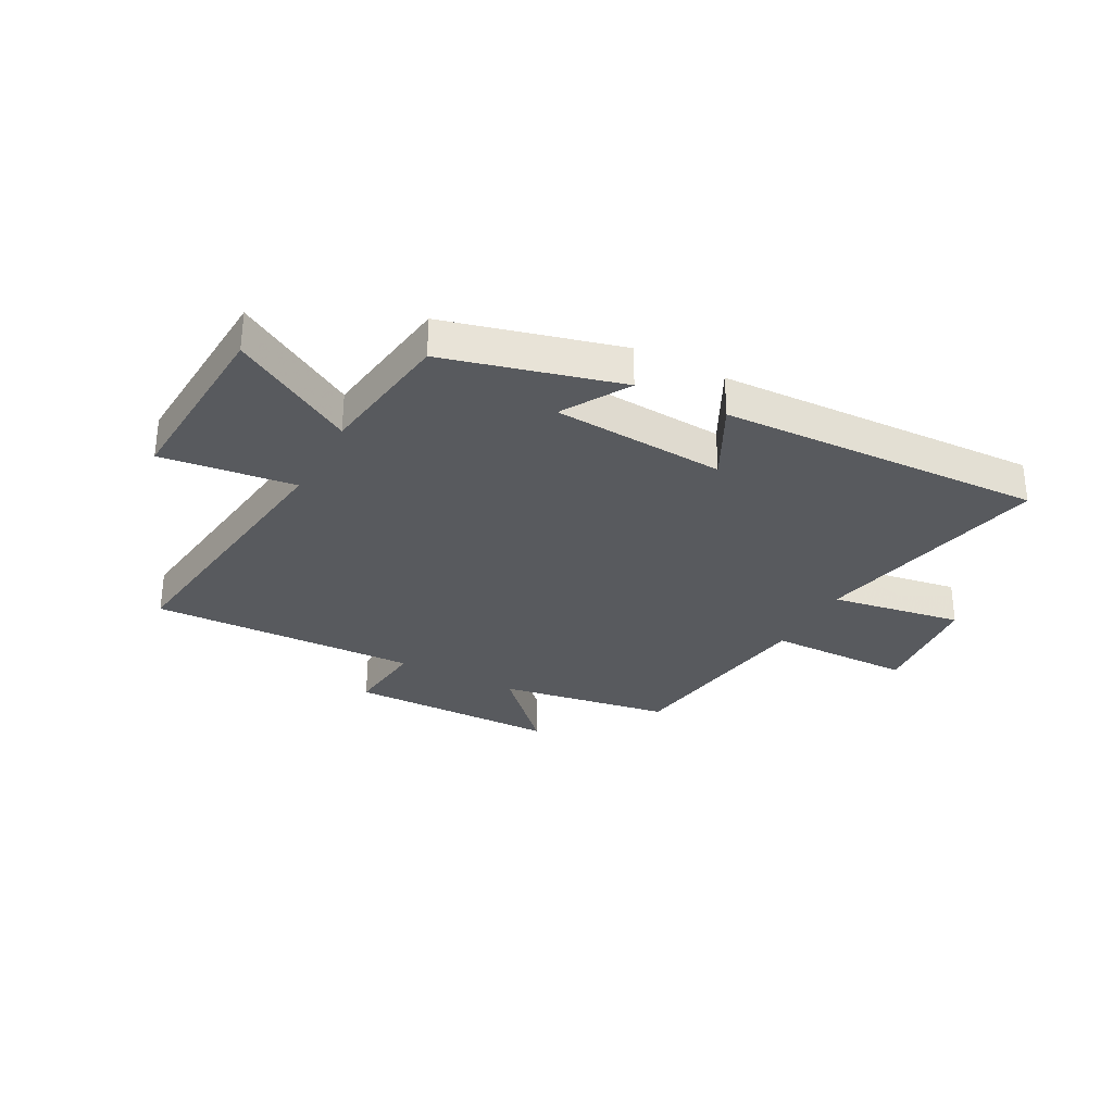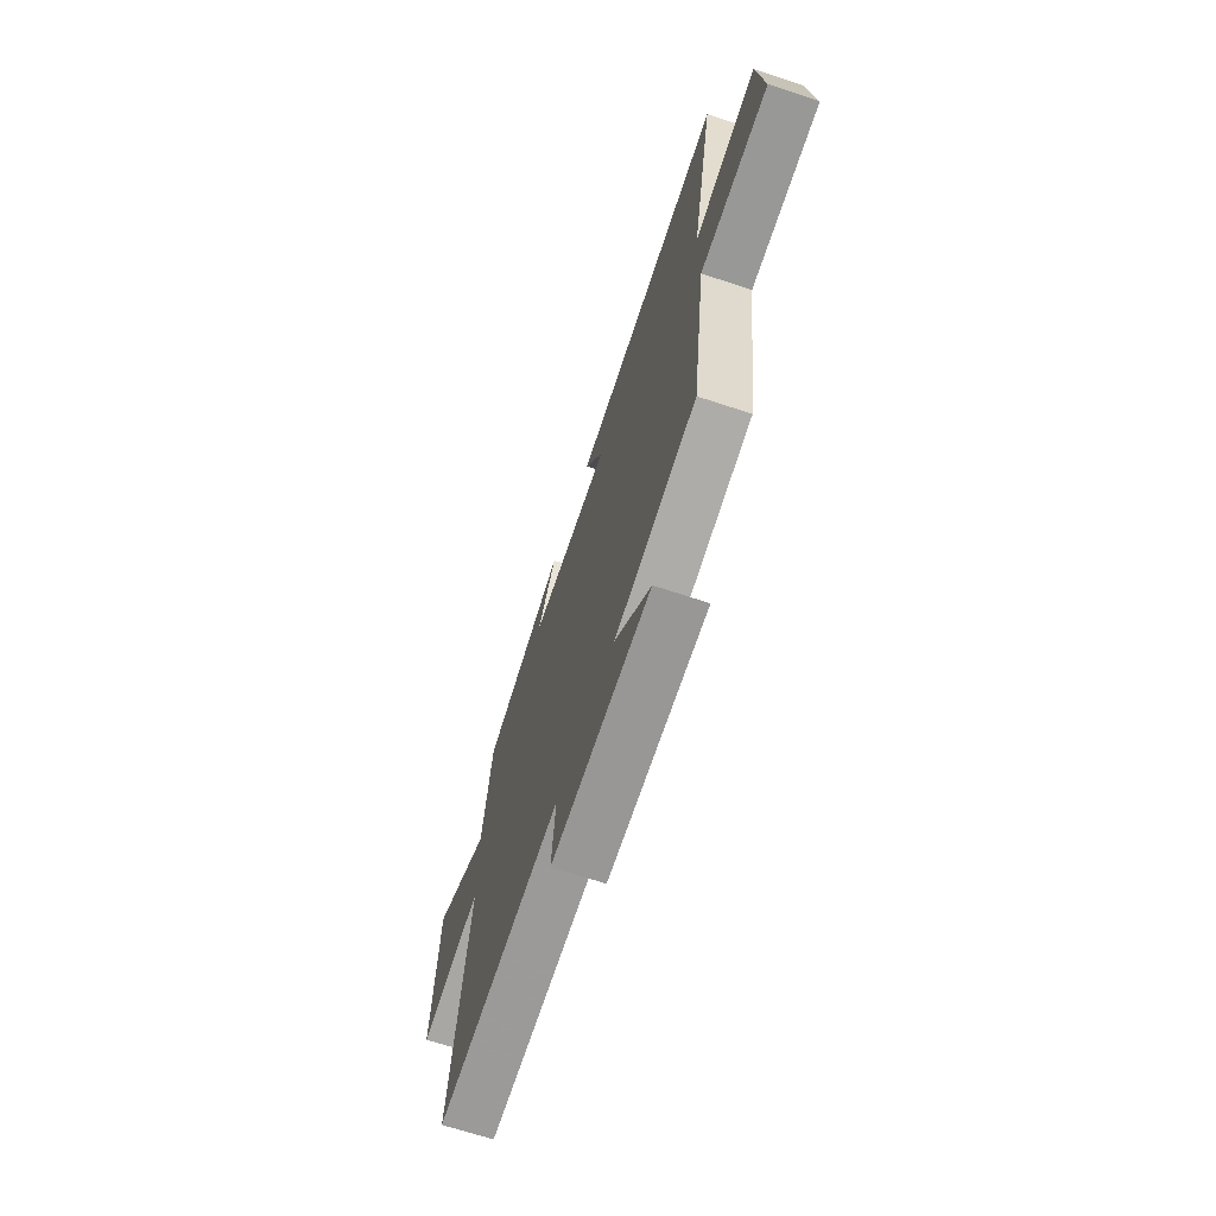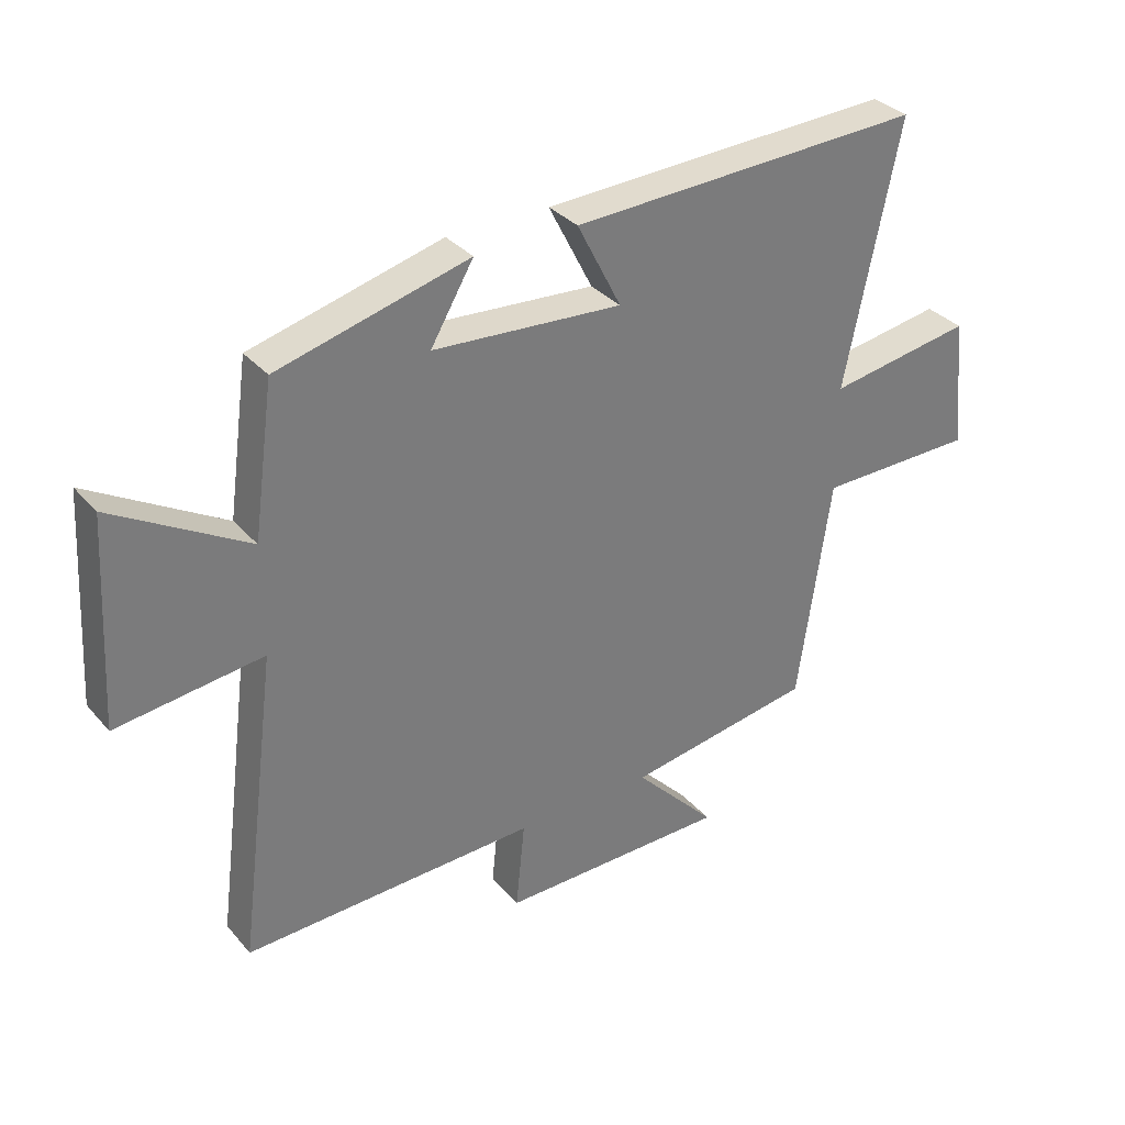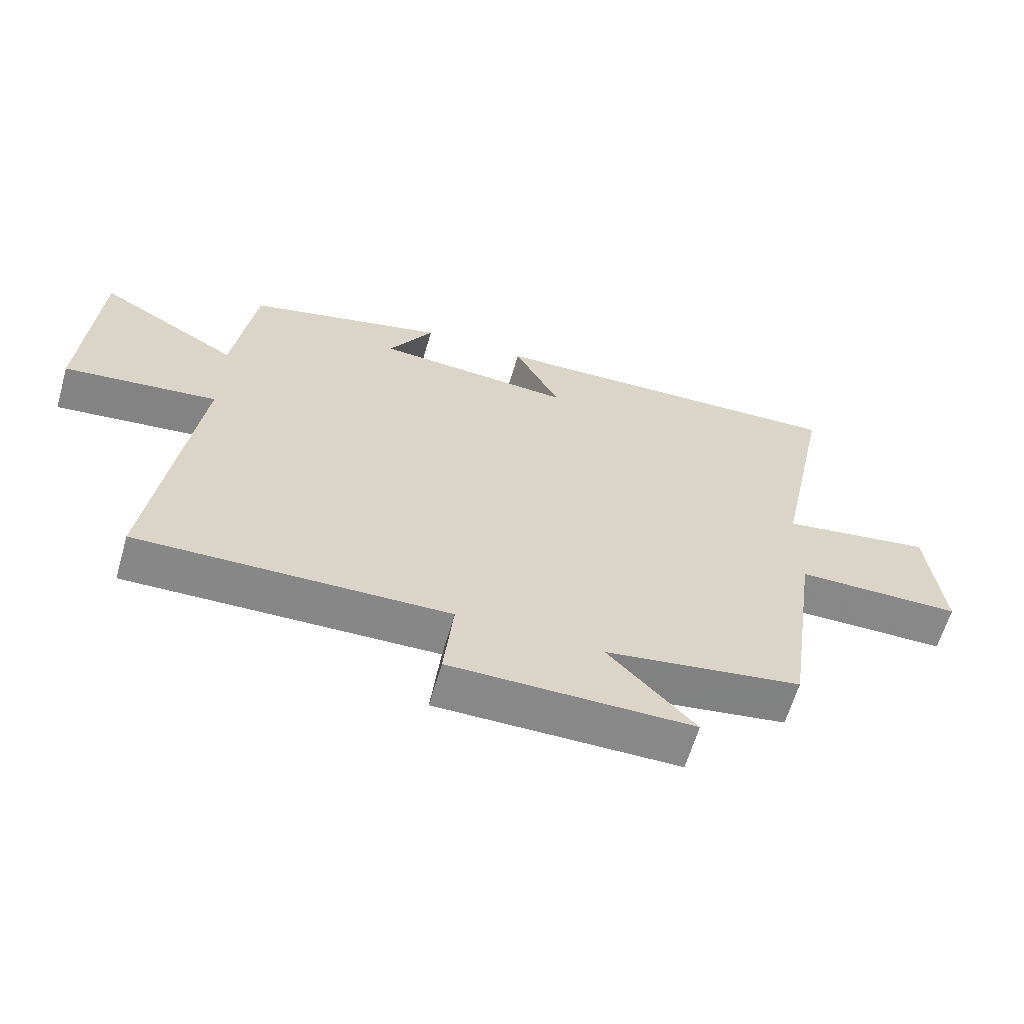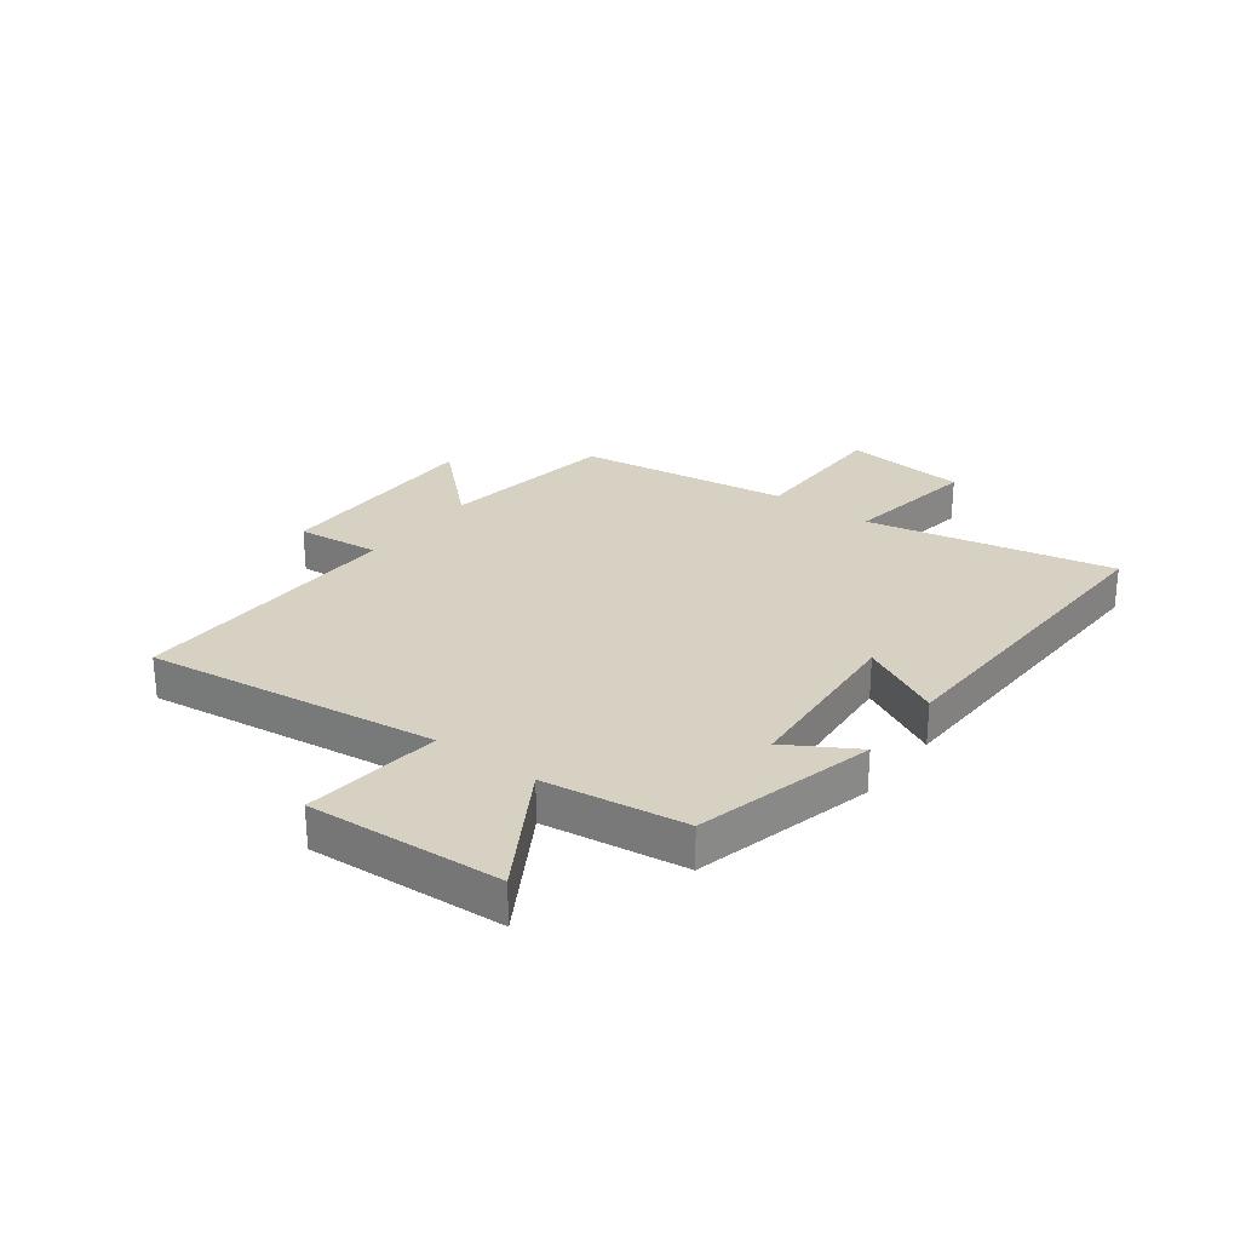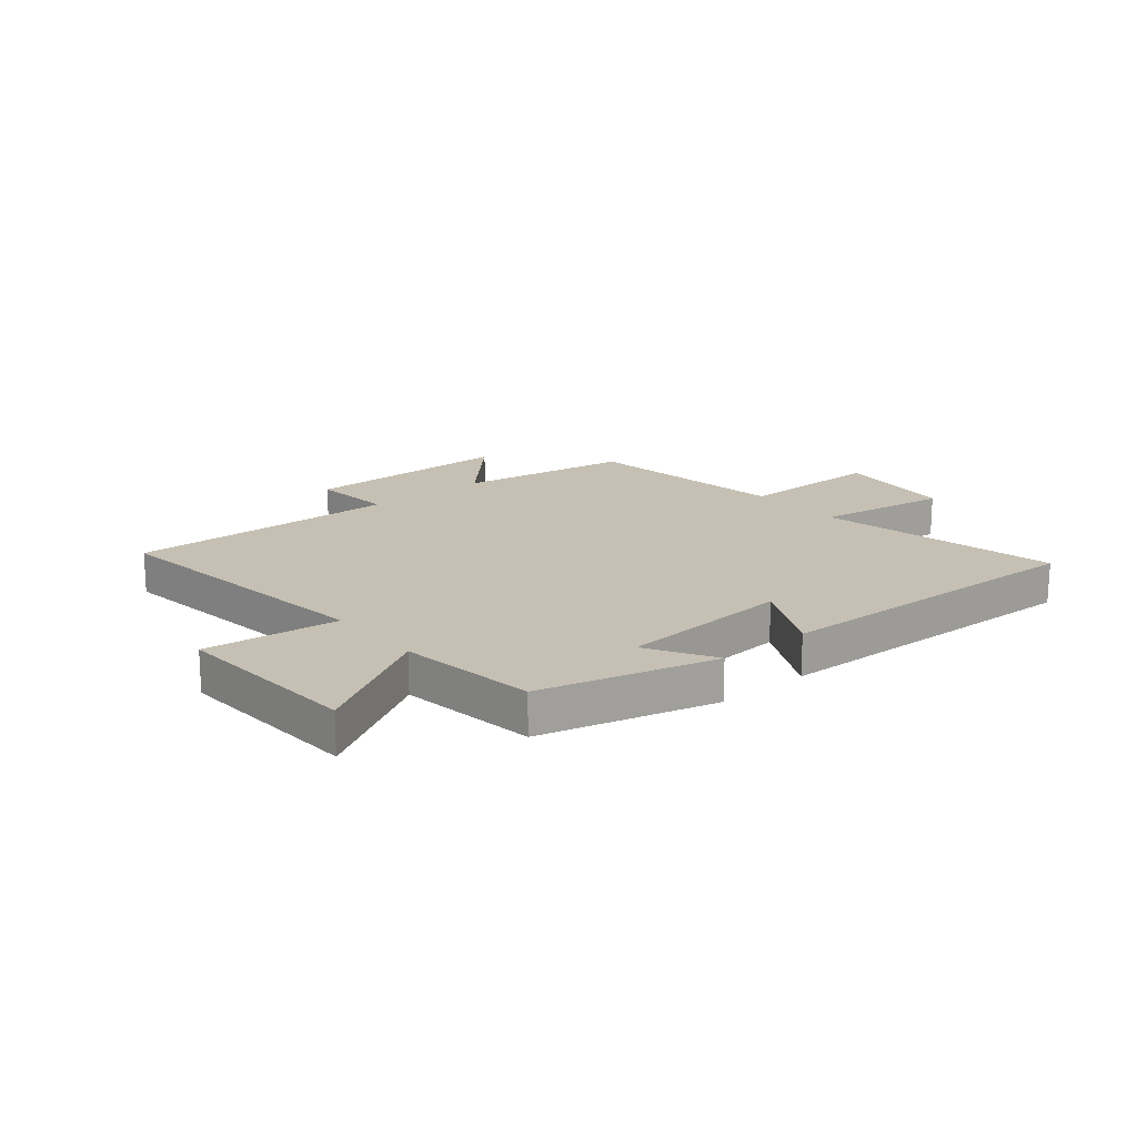
<metadata>
{"format":"obj","ext":"obj","renderer":"f3d","projection":"perspective","resolution":1024,"background":"white","views":[{"elev":-30.6,"azim":-28.1,"up":"+Y"},{"elev":-68.0,"azim":71.7,"up":"+Z"},{"elev":33.3,"azim":-34.1,"up":"+Z"},{"elev":-62.7,"azim":-16.2,"up":"+Z"},{"elev":27.1,"azim":-53.3,"up":"+Y"},{"elev":18.1,"azim":-39.8,"up":"+Y"}]}
</metadata>
<code>
v 0.588 0.07 0.522
v 0.5 0.07 0.095
v 0.736 0.07 0.133
v 0.758 0.07 -0.081
v 0.5 0.07 -0.083
v 0.447 0.07 -0.451
v 0.14 0.07 -0.5
v 0.275 0.07 -0.643
v -0.101 0.07 -0.645
v -0.086 0.07 -0.5
v -0.566 0.07 -0.513
v -0.5 0.07 -0.006
v -0.738 0.07 -0.034
v -0.718 0.07 0.302
v -0.5 0.07 0.174
v -0.466 0.07 0.419
v -0.155 0.07 0.5
v -0.225 0.07 0.381
v 0.083 0.07 0.359
v 0.011 0.07 0.5
v 0.588 0 0.522
v 0.5 0 0.095
v 0.736 0 0.133
v 0.758 0 -0.081
v 0.5 0 -0.083
v 0.447 0 -0.451
v 0.14 0 -0.5
v 0.275 0 -0.643
v -0.101 0 -0.645
v -0.086 0 -0.5
v -0.566 0 -0.513
v -0.5 0 -0.006
v -0.738 0 -0.034
v -0.718 0 0.302
v -0.5 0 0.174
v -0.466 0 0.419
v -0.155 0 0.5
v -0.225 0 0.381
v 0.083 0 0.359
v 0.011 0 0.5
f 19 20 1 2
f 18 19 2
f 15 16 17 18
f 15 18 2
f 12 13 14 15
f 12 15 2
f 10 11 12 2
f 7 8 9 10
f 5 6 7 10
f 5 10 2 3
f 3 4 5
f 22 21 40 39
f 22 39 38
f 38 37 36 35
f 22 38 35
f 35 34 33 32
f 22 35 32
f 22 32 31 30
f 30 29 28 27
f 30 27 26 25
f 23 22 30 25
f 25 24 23
f 1 21 22 2
f 2 22 23 3
f 3 23 24 4
f 4 24 25 5
f 5 25 26 6
f 6 26 27 7
f 7 27 28 8
f 8 28 29 9
f 9 29 30 10
f 10 30 31 11
f 11 31 32 12
f 12 32 33 13
f 13 33 34 14
f 14 34 35 15
f 15 35 36 16
f 16 36 37 17
f 17 37 38 18
f 18 38 39 19
f 19 39 40 20
f 20 40 21 1

</code>
